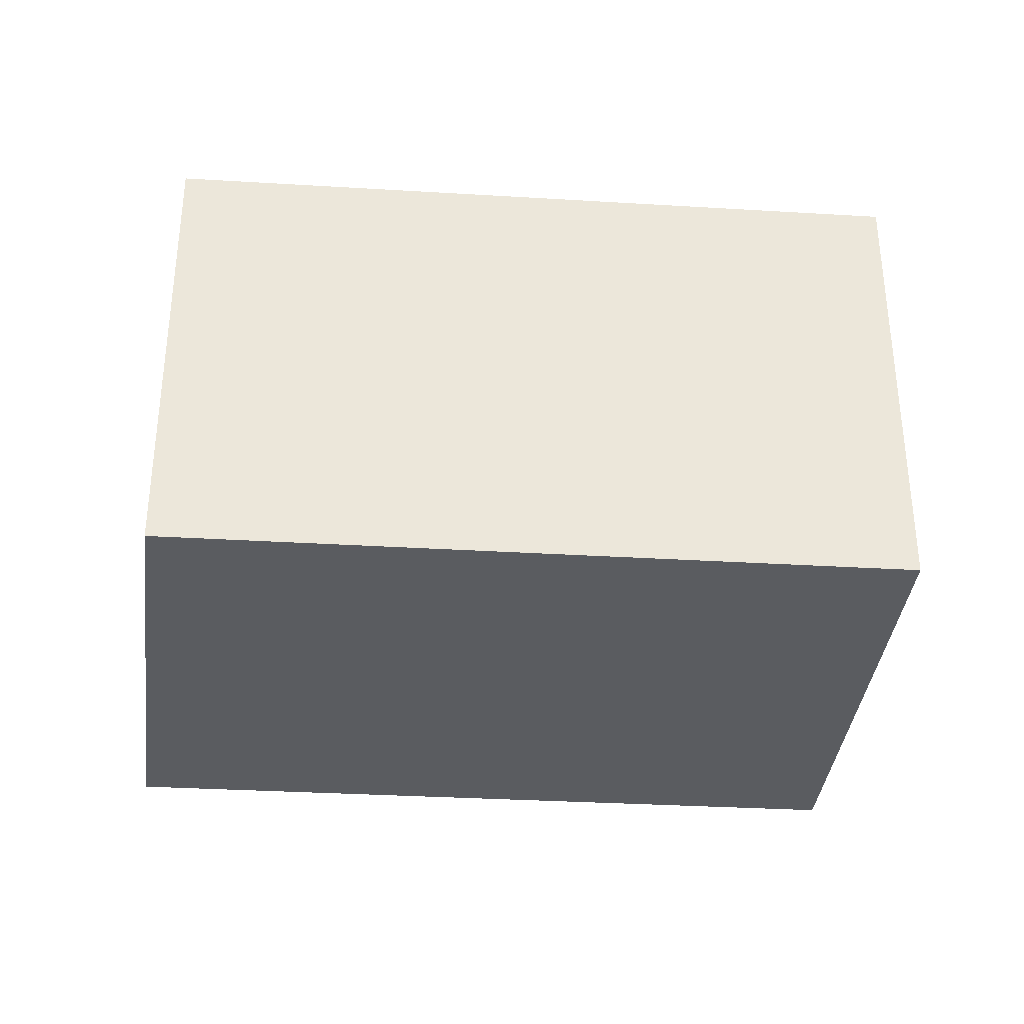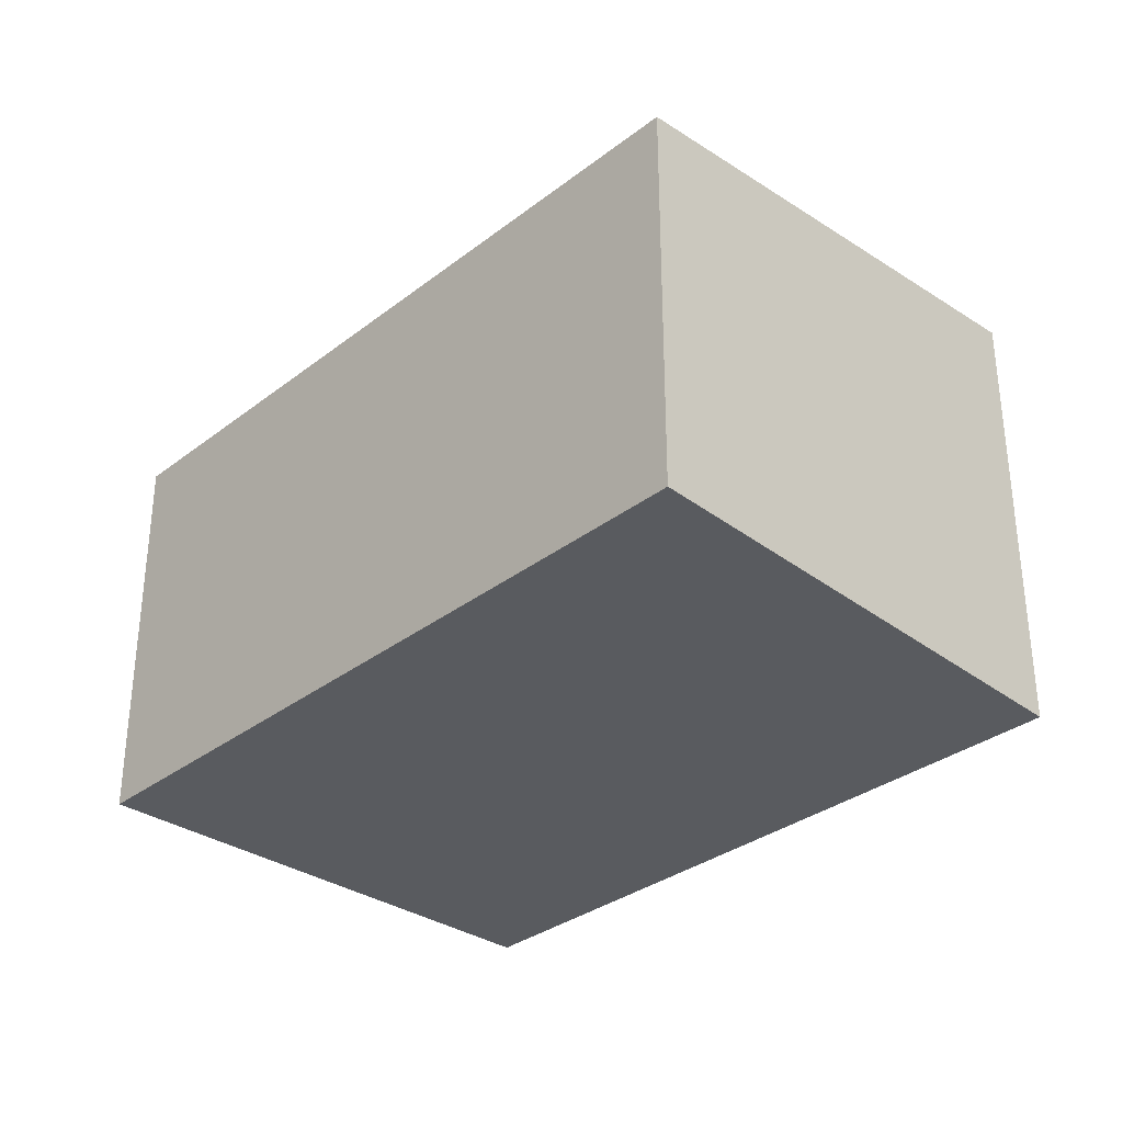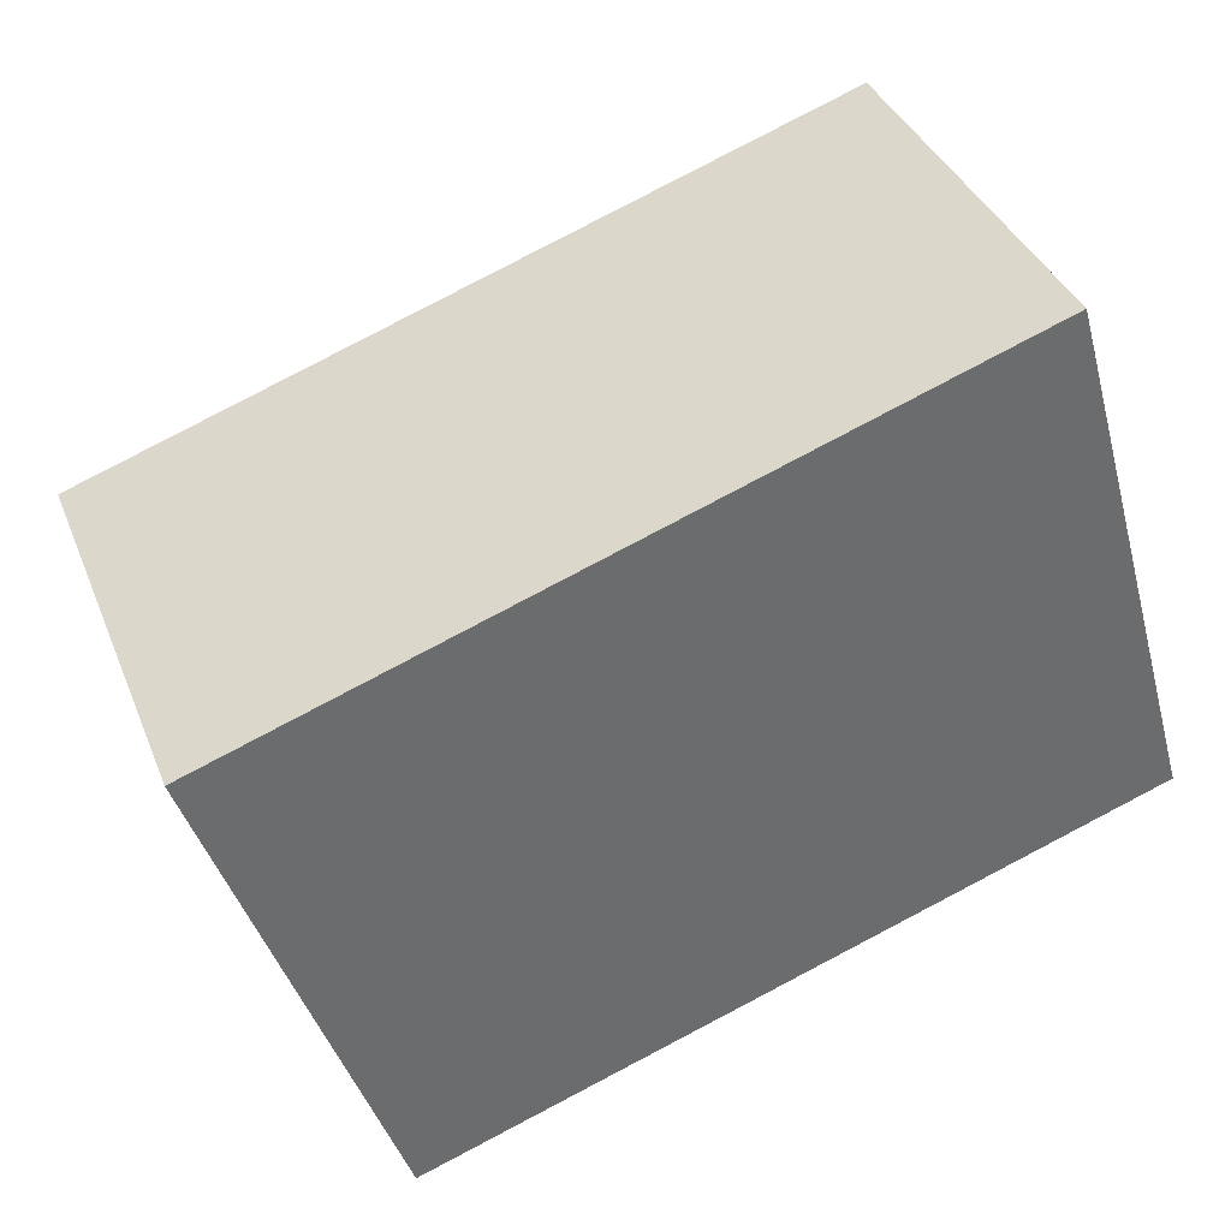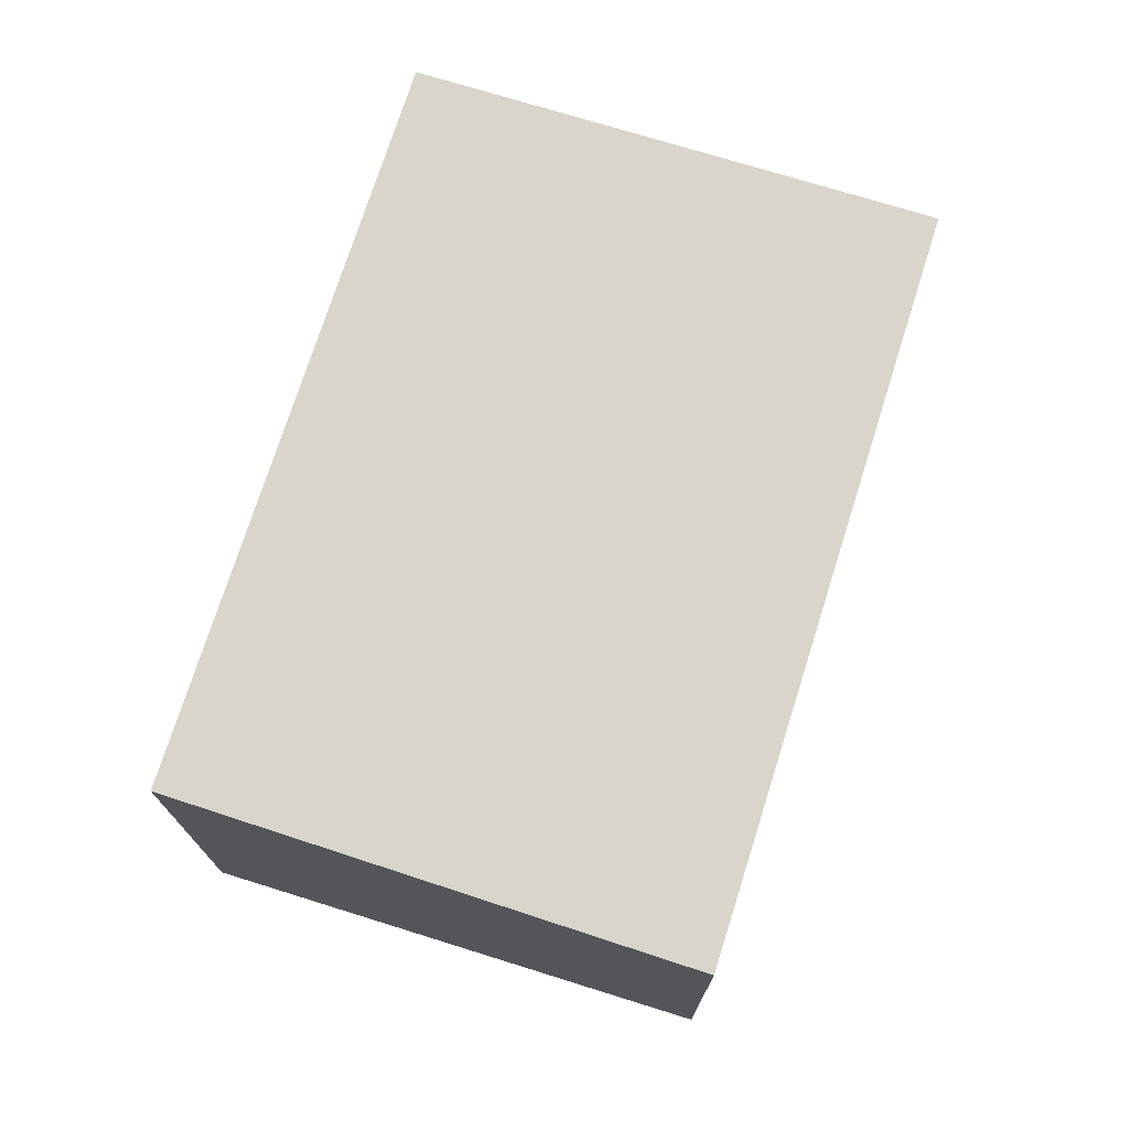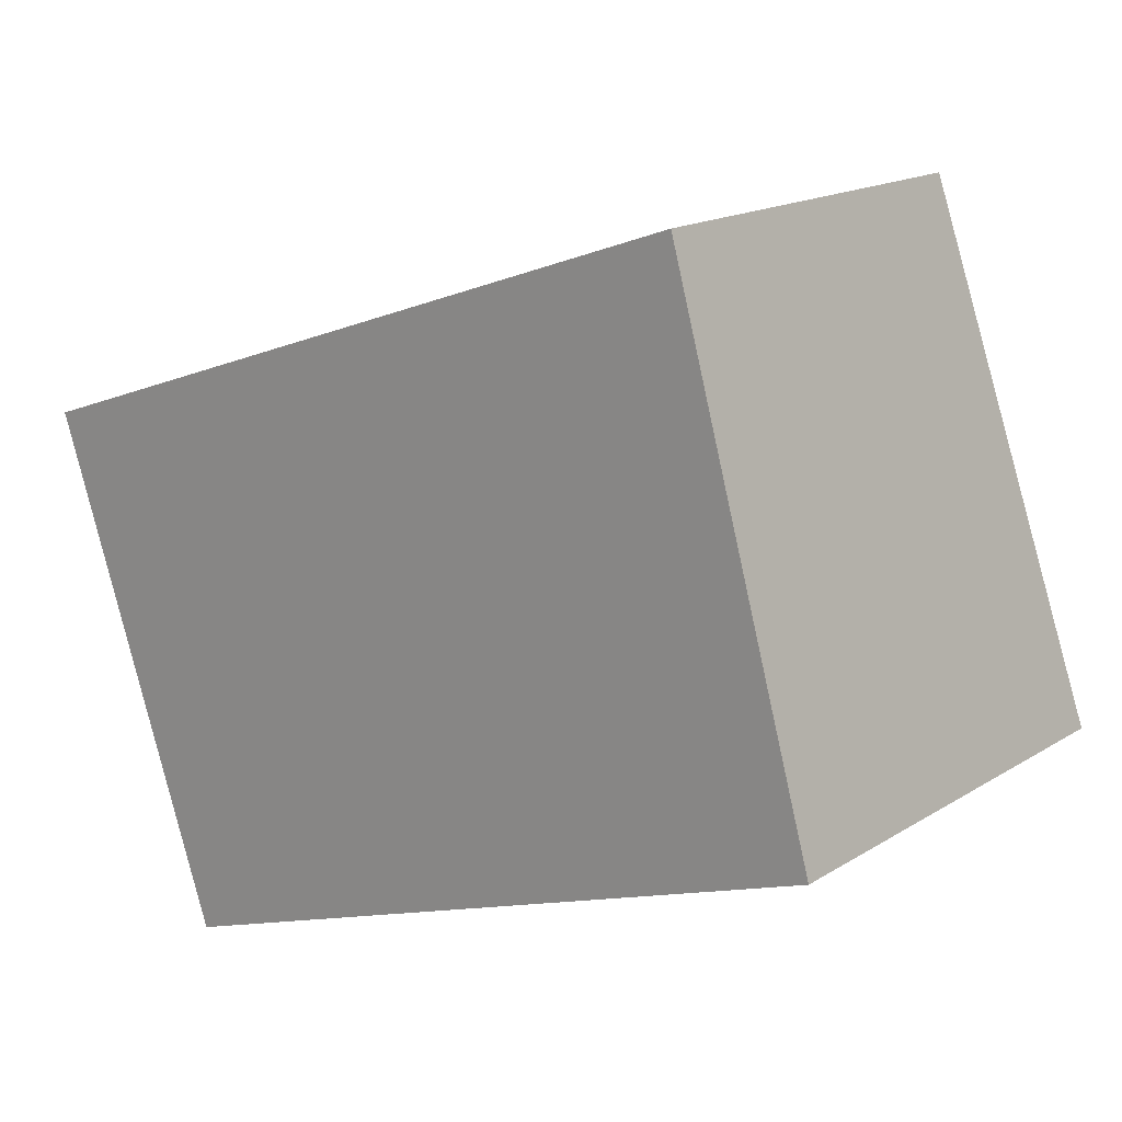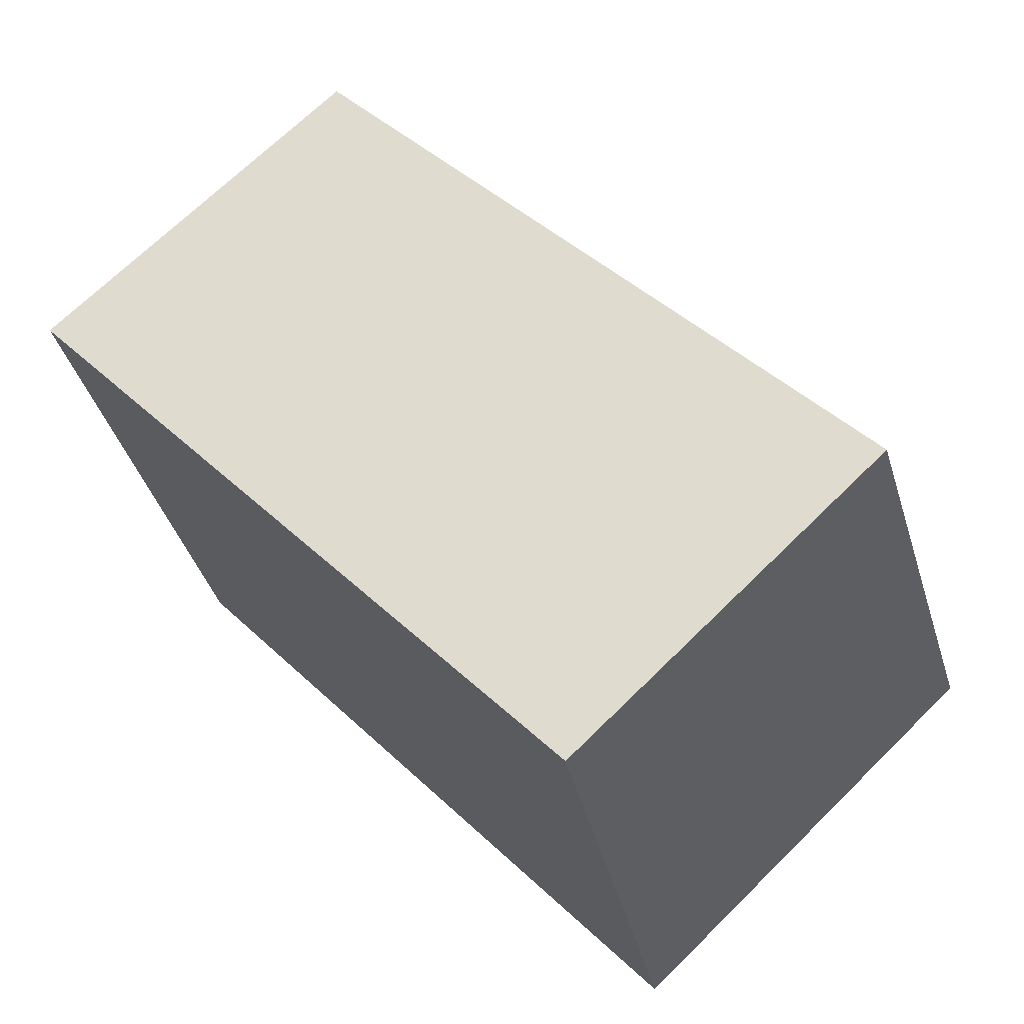
<metadata>
{"format":"obj","ext":"obj","renderer":"f3d","projection":"perspective","resolution":1024,"background":"white","views":[{"elev":-34.0,"azim":156.3,"up":"+Y"},{"elev":-32.5,"azim":27.7,"up":"+Y"},{"elev":37.4,"azim":-20.3,"up":"+Z"},{"elev":73.5,"azim":-91.6,"up":"+Y"},{"elev":16.7,"azim":39.0,"up":"+Z"},{"elev":68.7,"azim":45.3,"up":"+Z"}]}
</metadata>
<code>
v  0 2.41 1.476e-16
v  5.284 2.751 -1.535
v  1.028 2.75 -3.004
v  4.414 2.41 1.536
v  5.284 9.399e-17 -1.535
v  1.028 1.839e-16 -3.004
v  0 0 0
v  4.414 -9.405e-17 1.536
g defaultobject
f 1 2 3
f 2 1 4
f 5 3 2
f 3 5 6
f 6 1 3
f 1 6 7
f 7 4 1
f 4 7 8
f 4 5 2
f 5 4 8
f 5 7 6
f 7 5 8

</code>
